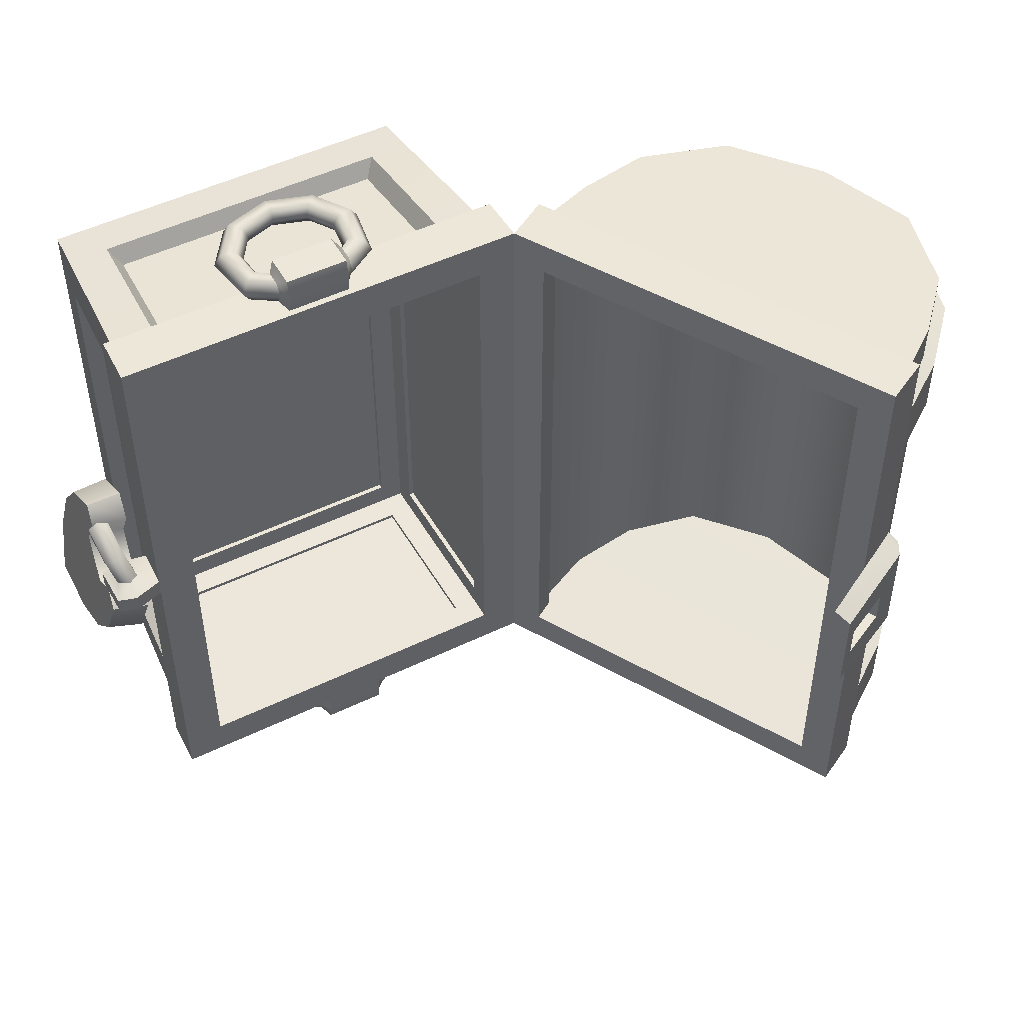
<metadata>
{"format":"obj","ext":"obj","renderer":"f3d","projection":"perspective","resolution":1024,"background":"white","views":[{"elev":49.9,"azim":151.9,"up":"+Z"}]}
</metadata>
<code>
v -20.07 18.74 30.49
v 20.07 18.74 30.49
v 21.11 19.7 32.11
v -21.11 19.7 32.11
v 20.07 18.74 -30.9
v -20.07 18.74 -30.9
v -21.11 19.7 -32.53
v 21.11 19.7 -32.53
v -14.53 18.8 28.64
v -13.91 5.42 27.27
v 13.91 5.42 27.27
v 14.53 18.8 28.64
v 18.53 18.77 24.32
v 17.66 5.39 23.2
v 17.66 5.39 -23.61
v 18.53 18.77 -24.73
v 14.53 18.8 -29.05
v 13.91 5.42 -27.69
v -13.91 5.42 -27.69
v -14.53 18.8 -29.05
v -18.53 18.77 -24.73
v -17.66 5.39 -23.61
v -17.66 5.39 23.2
v -18.53 18.77 24.32
v -15.04 4.34 29.08
v -18.82 0 28.53
v 18.82 0 28.53
v 15.04 4.34 29.08
v 19.2 4.34 24.23
v 18.82 0 -28.95
v 19.2 4.34 -24.64
v 15.04 4.34 -29.5
v -18.82 0 -28.95
v -15.04 4.34 -29.5
v -19.2 4.34 -24.64
v -19.2 4.34 24.23
v 15.71 18.74 30.49
v -15.71 18.74 30.49
v 20.07 18.74 -25.81
v 20.07 18.74 25.4
v -15.71 18.74 -30.9
v 15.71 18.74 -30.9
v -20.07 18.74 25.4
v -20.07 18.74 -25.81
v -4.95 12.61 -34.46
v -7.66 16.69 -34.46
v -6.92 16.8 -35.58
v -4.48 13.11 -35.58
v -5.46 17.02 -35.58
v -3.52 14.1 -35.58
v -4.73 17.14 -34.46
v -3.04 14.59 -34.46
v -3.52 14.1 -33.33
v -5.46 17.02 -33.33
v -4.48 13.11 -33.33
v -6.92 16.8 -33.33
v 0.13 11 -34.46
v 0.13 11.65 -35.58
v 0.13 12.94 -35.58
v 0.13 13.59 -34.46
v 0.13 12.94 -33.33
v 0.13 11.65 -33.33
v 4.73 13.11 -35.58
v 5.2 12.61 -34.46
v 3.77 14.1 -35.58
v 3.29 14.59 -34.46
v 3.77 14.1 -33.33
v 4.73 13.11 -33.33
v 7.18 16.8 -35.58
v 7.91 16.69 -34.46
v 5.71 17.02 -35.58
v 4.98 17.14 -34.46
v 5.71 17.02 -33.33
v 7.18 16.8 -33.33
v 6.44 21.46 -35.65
v 7.03 21.91 -34.46
v 5.26 20.56 -35.65
v 4.67 20.11 -34.46
v 5.26 20.56 -33.26
v 6.44 21.46 -33.26
v 4 23.05 -35.65
v 4 23.83 -34.46
v 4 21.48 -35.65
v 4 20.69 -34.46
v 4 21.48 -33.26
v 4 23.05 -33.26
v -3.06 24.44 -34.46
v 3.31 24.44 -34.46
v 3.31 24.08 -36.4
v -3.06 24.08 -36.4
v 3.31 20.62 -36.4
v -3.06 20.62 -36.4
v 3.31 20.26 -34.46
v -3.06 20.26 -34.46
v 3.31 20.62 -32.53
v -3.06 20.62 -32.53
v -3.06 24.08 -32.53
v 3.31 24.08 -32.53
v -6.78 21.91 -34.46
v -3.75 23.83 -34.46
v -3.75 23.05 -35.65
v -6.19 21.46 -35.65
v -3.75 21.48 -35.65
v -5.01 20.56 -35.65
v -3.75 20.69 -34.46
v -4.42 20.11 -34.46
v -5.01 20.56 -33.26
v -3.75 21.48 -33.26
v -6.19 21.46 -33.26
v -3.75 23.05 -33.26
v -6.92 16.8 35.16
v -7.66 16.69 34.04
v -4.95 12.61 34.04
v -4.48 13.11 35.16
v -5.46 17.02 35.16
v -3.52 14.1 35.16
v -4.73 17.14 34.04
v -3.04 14.59 34.04
v -3.52 14.1 32.92
v -5.46 17.02 32.92
v -4.48 13.11 32.92
v -6.92 16.8 32.92
v 0.13 11 34.04
v 0.13 11.65 35.16
v 0.13 12.94 35.16
v 0.13 13.59 34.04
v 0.13 12.94 32.92
v 0.13 11.65 32.92
v 4.73 13.11 35.16
v 5.2 12.61 34.04
v 3.77 14.1 35.16
v 3.29 14.59 34.04
v 3.77 14.1 32.92
v 4.73 13.11 32.92
v 7.18 16.8 35.16
v 7.91 16.69 34.04
v 5.71 17.02 35.16
v 4.98 17.14 34.04
v 5.71 17.02 32.92
v 7.18 16.8 32.92
v 6.44 21.46 35.24
v 7.03 21.91 34.04
v 5.26 20.56 35.24
v 4.67 20.11 34.04
v 5.26 20.56 32.84
v 6.44 21.46 32.84
v 4 23.05 35.24
v 4 23.83 34.04
v 4 21.48 35.24
v 4 20.69 34.04
v 4 21.48 32.84
v 4 23.05 32.84
v 3.31 24.08 35.98
v 3.31 24.44 34.04
v -3.06 24.44 34.04
v -3.06 24.08 35.98
v 3.31 20.62 35.98
v -3.06 20.62 35.98
v 3.31 20.26 34.04
v -3.06 20.26 34.04
v 3.31 20.62 32.11
v -3.06 20.62 32.11
v 3.31 24.08 32.11
v -3.06 24.08 32.11
v -3.75 23.05 35.24
v -3.75 23.83 34.04
v -6.78 21.91 34.04
v -6.19 21.46 35.24
v -3.75 21.48 35.24
v -5.01 20.56 35.24
v -3.75 20.69 34.04
v -4.42 20.11 34.04
v -5.01 20.56 32.84
v -3.75 21.48 32.84
v -6.19 21.46 32.84
v -3.75 23.05 32.84
v -20.07 18.74 30.49
v 20.07 18.74 30.49
v 20.07 18.74 -30.9
v -20.07 18.74 -30.9
v -21.27 24.74 32.11
v 21.27 24.74 32.11
v 21.27 24.74 -32.53
v -21.27 24.74 -32.53
v -17.29 24.74 28.13
v 17.29 24.74 28.13
v 17.29 24.74 -28.55
v -17.29 24.74 -28.55
v 17.27 24.74 28.11
v 17.27 24.74 -28.53
v -17.27 24.74 -28.53
v -17.27 24.74 28.11
v 21.47 14.58 -1.109
v 25.24 14.1 -0.8779
v 25.85 17.76 -4.041
v 22.07 18.19 -4.224
v 26.7 20.84 -8.248
v 25.92 21.67 -4.681
v 25.63 19.97 -3.215
v 27.2 18.38 -10.39
v 27.45 14.33 -11.18
v 23.91 14.32 -12.46
v 23.65 18.67 -11.59
v 22.63 6.716 -5.893
v 26.26 7.276 -5.097
v 25.39 7.582 -1.085
v 21.69 7.049 -1.573
v 23.11 21.34 -9.292
v 22.26 22.22 -5.445
v 27.41 8.639 -10.55
v 23.87 8.191 -11.76
v 21.05 9.052 1.314
v 24.79 9.445 1.583
v 24.45 12.96 2.832
v 20.69 12.83 2.645
v 21.9 20.05 -3.576
v 24.74 14.66 1.36
v 21.05 15.01 0.7758
v 25.88 22.25 3.74
v 24.85 22.69 4.18
v 25 18.36 5.88
v 26.01 18.24 5.21
v 25.81 21.38 3.08
v 25.94 18.41 4.13
v 24.85 18.69 3.73
v 24.71 20.94 2.86
v 23.84 18.81 4.41
v 23.67 21.38 3.3
v 23.74 22.25 3.96
v 23.92 18.65 5.49
v 25.26 23.38 1.41
v 24.19 23.95 1.41
v 25.26 22.24 1.41
v 24.19 21.67 1.42
v 23.11 22.24 1.42
v 23.11 23.38 1.42
v 24 22.69 -4.37
v 24.19 23.95 -1.61
v 25.26 23.38 -1.61
v 25.11 22.25 -4.15
v 25.26 22.24 -1.61
v 25.18 21.38 -3.49
v 24.19 21.67 -1.61
v 24.14 20.94 -3.05
v 23.04 21.38 -3.26
v 23.11 22.24 -1.61
v 22.97 22.25 -3.92
v 23.11 23.38 -1.61
v 23.85 20.18 -5.78
v 24.93 19.91 -5.37
v 24.99 19.76 -4.29
v 23.97 19.88 -3.62
v 22.88 20.15 -4.04
v 22.82 20.3 -5.12
v 24.17 25.68 0.82
v 26.03 25.11 0.82
v 26.03 25.11 -1.01
v 24.17 25.68 -1.01
v 26.1 20.82 0.82
v 26.1 20.82 -1.01
v 24.18 20.25 0.82
v 24.18 20.25 -1.01
v 21.15 20.77 0.82
v 21.15 20.77 -1.01
v 21.27 24.74 0.82
v 21.27 24.74 -1.01
v -48.79 21.17 19.68
v -55.85 29.33 19.67
v -55.85 29.33 -19.67
v -48.79 21.17 -19.68
v -25.55 22.09 32.11
v -46.97 59.19 32.11
v -47.18 57.8 30.9
v -26.86 22.6 30.9
v -46.97 59.19 -32.53
v -25.55 22.09 -32.53
v -26.86 22.6 -31.32
v -47.18 57.8 -31.32
v -59.39 39.53 29.73
v -55.85 29.33 29.48
v -48.79 21.17 29.73
v -47.18 57.8 -19.72
v -51.46 54.48 -19.71
v -51.46 54.48 19.71
v -47.18 57.8 19.72
v -31.87 20.55 -30.94
v -51.46 54.48 -30.94
v -26.86 22.6 19.72
v -31.87 20.55 19.71
v -31.87 20.55 -19.71
v -26.86 22.6 -19.72
v -59.39 39.53 19.68
v -56.78 48.74 19.69
v -56.78 48.74 -19.69
v -59.39 39.53 -19.68
v -39.5 18.81 -19.69
v -39.5 18.81 19.69
v -48.79 21.17 -26.38
v -55.85 29.33 -26.35
v -55.85 29.33 -29.9
v -48.79 21.17 -30.15
v -49.41 20.13 -20.21
v -56.9 28.72 -20.2
v -56.9 28.72 -25.84
v -49.41 20.13 -25.86
v -55.85 29.33 26.35
v -48.79 21.17 26.38
v -56.9 28.72 20.2
v -49.41 20.13 20.21
v -49.41 20.13 25.86
v -56.9 28.72 25.84
v -47.18 57.8 26.53
v -51.46 54.48 26.48
v -51.46 54.48 30.52
v -46.97 59.19 20.25
v -52.28 55.37 20.24
v -52.28 55.37 25.95
v -46.97 59.19 25.99
v -51.46 54.48 -26.48
v -47.18 57.8 -26.53
v -52.28 55.37 -20.24
v -46.97 59.19 -20.25
v -46.97 59.19 -25.99
v -52.28 55.37 -25.95
v -26.86 22.6 -26.53
v -31.87 20.55 -26.48
v -25.55 22.09 -20.25
v -31.51 19.4 -20.24
v -31.51 19.4 -25.95
v -25.55 22.09 -25.99
v -31.87 20.55 30.52
v -31.87 20.55 26.48
v -26.86 22.6 26.53
v -31.51 19.4 20.24
v -25.55 22.09 20.25
v -25.55 22.09 25.99
v -31.51 19.4 25.95
v -59.39 39.53 -30.15
v -59.39 39.53 -26.38
v -56.78 48.74 -26.43
v -56.78 48.74 -30.53
v -60.59 39.5 -20.21
v -57.84 49.33 -20.22
v -57.83 49.34 -25.9
v -60.59 39.5 -25.86
v -56.78 48.74 26.43
v -59.39 39.53 26.38
v -56.78 48.74 30.12
v -57.84 49.33 20.22
v -60.59 39.5 20.21
v -60.59 39.5 25.86
v -57.83 49.34 25.9
v -39.5 18.81 26.43
v -39.5 18.81 30.12
v -39.52 17.6 20.22
v -39.51 17.61 25.9
v -39.5 18.81 -26.43
v -39.5 18.81 -30.53
v -39.52 17.6 -20.22
v -39.51 17.61 -25.9
v -38.04 66.09 -4.77
v -47.32 61.26 5.27
v -37.14 64.5 5.48
v -47.18 57.8 6.47
v -48.09 59.81 5.42
v -48.09 59.81 -5.6
v -47.18 57.8 -6.64
v -21.26 24.74 32.11
v -42.53 61.57 32.11
v -42.53 61.57 -32.53
v -21.26 24.74 -32.53
v -47.32 61.26 -5.45
v -38.04 66.09 4.59
v -44.4 62.76 -1.797
v -44.4 62.76 1.617
v -39.4 65.33 -1.797
v -39.4 65.33 1.617
v -43.41 61.04 -1.797
v -43.41 61.04 1.617
v -37.46 64.16 -1.797
v -37.46 64.16 1.617
v -46.97 59.19 -6.64
v -37.13 64.51 -5.66
v -46.97 59.19 6.47
v -25.1 26.59 28.3
v -42.85 57.33 -28.72
v -21.26 24.74 32.11
v -42.53 61.57 32.11
v -42.53 61.57 -32.53
v -21.26 24.74 -32.53
v -25.1 26.59 -28.72
v -40.77 58.53 28.52
v -23.02 27.79 28.52
v -23.02 27.79 -28.94
v -40.77 58.53 -28.94
v -42.85 57.33 28.3
v -43.58 58.63 29.8
v -50.2 53.8 29.08
v -54.6 47.72 28.49
v -56.85 39.74 28
v -53.61 30.62 27.86
v -47.33 23.26 28
v -39.3 21.21 28.49
v -31.83 21.99 29.08
v -24.34 25.3 29.8
v -24.34 25.3 -30.22
v -31.83 21.99 -29.51
v -39.3 21.21 -28.91
v -47.33 23.26 -28.43
v -53.62 30.62 -28.28
v -56.85 39.74 -28.43
v -54.6 47.72 -28.91
v -50.2 53.8 -29.51
v -43.58 58.63 -30.22
v 16.16 4.337 26.01
v 16.16 4.337 -26.43
v -16.16 4.337 -26.43
v -16.16 4.337 26.01
v 17.13 22.26 25.36
v 17.13 22.26 -25.78
v 16.29 6.818 -24.19
v 16.29 6.818 23.77
v 14.64 22.27 -28.28
v -14.64 22.27 -28.28
v -13.81 6.808 -26.69
v 13.81 6.808 -26.69
v -17.13 22.26 -25.78
v -17.13 22.26 25.36
v -16.29 6.818 23.77
v -16.29 6.818 -24.19
v -14.64 22.27 27.86
v 14.64 22.27 27.86
v 13.81 6.808 26.27
v -13.81 6.808 26.27
v 13.68 4.337 -23.95
v -13.68 4.337 -23.95
v -13.68 4.337 23.53
v 13.68 4.337 23.53
v 17.63 22.23 25.36
v 17.63 22.23 -25.78
v 16.79 6.791 -24.19
v 16.79 6.791 23.77
v 14.64 22.22 -28.77
v -14.64 22.22 -28.77
v -13.81 6.757 -27.18
v 13.81 6.757 -27.18
v -17.63 22.23 -25.78
v -17.63 22.23 25.36
v -16.79 6.791 23.77
v -16.79 6.791 -24.19
v -14.64 22.22 28.35
v 14.64 22.22 28.35
v 13.81 6.757 26.76
v -13.81 6.757 26.76
v 13.68 3.837 -23.95
v -13.68 3.837 -23.95
v -13.68 3.837 23.53
v 13.68 3.837 23.53
f 1 178 4
f 4 178 3
f 5 6 8
f 8 6 7
f 6 1 7
f 7 1 4
f 9 10 12
f 12 10 11
f 13 14 16
f 16 14 15
f 17 18 20
f 20 18 19
f 21 22 24
f 24 22 23
f 25 26 28
f 28 26 27
f 29 27 31
f 31 27 30
f 32 30 34
f 34 30 33
f 35 33 36
f 36 33 26
f 37 28 2
f 2 28 27
f 38 177 25
f 25 177 26
f 39 31 179
f 179 31 30
f 40 2 29
f 29 2 27
f 41 34 180
f 180 34 33
f 42 179 32
f 32 179 30
f 43 36 177
f 177 36 26
f 44 180 35
f 35 180 33
f 12 37 9
f 9 37 38
f 9 38 10
f 10 38 25
f 10 25 11
f 11 25 28
f 28 37 11
f 11 37 12
f 13 40 14
f 14 40 29
f 14 29 15
f 15 29 31
f 31 39 15
f 15 39 16
f 20 41 17
f 17 41 42
f 17 42 18
f 18 42 32
f 18 32 19
f 19 32 34
f 34 41 19
f 19 41 20
f 24 43 21
f 21 43 44
f 21 44 22
f 22 44 35
f 22 35 23
f 23 35 36
f 36 43 23
f 23 43 24
f 178 5 3
f 3 5 8
f 8 183 3
f 3 183 182
f 13 16 40
f 40 16 39
f 46 47 45
f 45 47 48
f 47 49 48
f 48 49 50
f 49 51 50
f 50 51 52
f 52 51 53
f 53 51 54
f 53 54 55
f 55 54 56
f 55 56 45
f 45 56 46
f 45 48 57
f 57 48 58
f 48 50 58
f 58 50 59
f 50 52 59
f 59 52 60
f 60 52 61
f 61 52 53
f 61 53 62
f 62 53 55
f 62 55 57
f 57 55 45
f 64 57 63
f 63 57 58
f 63 58 65
f 65 58 59
f 65 59 66
f 66 59 60
f 60 61 66
f 66 61 67
f 61 62 67
f 67 62 68
f 62 57 68
f 68 57 64
f 70 64 69
f 69 64 63
f 69 63 71
f 71 63 65
f 71 65 72
f 72 65 66
f 66 67 72
f 72 67 73
f 67 68 73
f 73 68 74
f 68 64 74
f 74 64 70
f 76 70 75
f 75 70 69
f 75 69 77
f 77 69 71
f 77 71 78
f 78 71 72
f 72 73 78
f 78 73 79
f 73 74 79
f 79 74 80
f 74 70 80
f 80 70 76
f 82 76 81
f 81 76 75
f 81 75 83
f 83 75 77
f 83 77 84
f 84 77 78
f 78 79 84
f 84 79 85
f 79 80 85
f 85 80 86
f 80 76 86
f 86 76 82
f 87 88 90
f 90 88 89
f 90 89 92
f 92 89 91
f 92 91 94
f 94 91 93
f 94 93 96
f 96 93 95
f 97 98 87
f 87 98 88
f 100 101 99
f 99 101 102
f 101 103 102
f 102 103 104
f 103 105 104
f 104 105 106
f 106 105 107
f 107 105 108
f 107 108 109
f 109 108 110
f 109 110 99
f 99 110 100
f 99 102 46
f 46 102 47
f 102 104 47
f 47 104 49
f 104 106 49
f 49 106 51
f 51 106 54
f 54 106 107
f 54 107 56
f 56 107 109
f 56 109 46
f 46 109 99
f 82 81 88
f 88 81 89
f 89 81 91
f 91 81 83
f 91 83 93
f 93 83 84
f 84 85 93
f 93 85 95
f 85 86 95
f 95 86 98
f 98 86 88
f 88 86 82
f 90 101 87
f 87 101 100
f 100 110 87
f 87 110 97
f 97 110 96
f 96 110 108
f 96 108 94
f 94 108 105
f 105 103 94
f 94 103 92
f 103 101 92
f 92 101 90
f 112 113 111
f 111 113 114
f 111 114 115
f 115 114 116
f 115 116 117
f 117 116 118
f 120 117 119
f 119 117 118
f 122 120 121
f 121 120 119
f 112 122 113
f 113 122 121
f 113 123 114
f 114 123 124
f 114 124 116
f 116 124 125
f 116 125 118
f 118 125 126
f 119 118 127
f 127 118 126
f 121 119 128
f 128 119 127
f 113 121 123
f 123 121 128
f 124 123 129
f 129 123 130
f 125 124 131
f 131 124 129
f 126 125 132
f 132 125 131
f 126 132 127
f 127 132 133
f 127 133 128
f 128 133 134
f 128 134 123
f 123 134 130
f 129 130 135
f 135 130 136
f 131 129 137
f 137 129 135
f 132 131 138
f 138 131 137
f 132 138 133
f 133 138 139
f 133 139 134
f 134 139 140
f 134 140 130
f 130 140 136
f 135 136 141
f 141 136 142
f 137 135 143
f 143 135 141
f 138 137 144
f 144 137 143
f 138 144 139
f 139 144 145
f 139 145 140
f 140 145 146
f 140 146 136
f 136 146 142
f 141 142 147
f 147 142 148
f 143 141 149
f 149 141 147
f 144 143 150
f 150 143 149
f 144 150 145
f 145 150 151
f 145 151 146
f 146 151 152
f 146 152 142
f 142 152 148
f 153 154 156
f 156 154 155
f 157 153 158
f 158 153 156
f 159 157 160
f 160 157 158
f 161 159 162
f 162 159 160
f 154 163 155
f 155 163 164
f 166 167 165
f 165 167 168
f 165 168 169
f 169 168 170
f 169 170 171
f 171 170 172
f 174 171 173
f 173 171 172
f 176 174 175
f 175 174 173
f 166 176 167
f 167 176 175
f 167 112 168
f 168 112 111
f 168 111 170
f 170 111 115
f 170 115 172
f 172 115 117
f 173 172 120
f 120 172 117
f 175 173 122
f 122 173 120
f 167 175 112
f 112 175 122
f 148 154 147
f 147 154 153
f 149 147 157
f 157 147 153
f 150 149 159
f 159 149 157
f 150 159 151
f 151 159 161
f 151 161 152
f 152 161 163
f 148 152 154
f 154 152 163
f 166 165 155
f 155 165 156
f 166 155 176
f 176 155 164
f 174 176 162
f 162 176 164
f 171 174 160
f 160 174 162
f 171 160 169
f 169 160 158
f 169 158 165
f 165 158 156
f 4 3 181
f 181 3 182
f 8 7 183
f 183 7 184
f 7 4 184
f 184 4 181
f 182 183 189
f 189 183 190
f 183 184 190
f 190 184 191
f 184 181 191
f 191 181 192
f 181 182 192
f 192 182 189
f 194 195 193
f 193 195 196
f 197 198 195
f 195 198 199
f 201 202 200
f 200 202 203
f 205 206 204
f 204 206 207
f 197 208 198
f 198 208 209
f 200 203 197
f 197 203 208
f 201 210 202
f 202 210 211
f 213 214 212
f 212 214 215
f 206 213 207
f 207 213 212
f 205 204 210
f 210 204 211
f 199 198 216
f 216 198 209
f 195 199 196
f 196 199 216
f 217 218 214
f 214 218 215
f 194 193 217
f 217 193 218
f 220 221 219
f 219 221 222
f 219 222 223
f 223 222 224
f 224 225 223
f 223 225 226
f 225 227 226
f 226 227 228
f 228 227 229
f 229 227 230
f 229 230 220
f 220 230 221
f 232 220 231
f 231 220 219
f 231 219 233
f 233 219 223
f 223 226 233
f 233 226 234
f 226 228 234
f 234 228 235
f 228 229 235
f 235 229 236
f 236 229 232
f 232 229 220
f 238 239 237
f 237 239 240
f 239 241 240
f 240 241 242
f 241 243 242
f 242 243 244
f 244 243 245
f 245 243 246
f 245 246 247
f 247 246 248
f 247 248 237
f 237 248 238
f 237 240 249
f 249 240 250
f 240 242 250
f 250 242 251
f 242 244 251
f 251 244 252
f 252 244 253
f 253 244 245
f 245 247 253
f 253 247 254
f 247 237 254
f 254 237 249
f 255 256 258
f 258 256 257
f 256 259 257
f 257 259 260
f 259 261 260
f 260 261 262
f 261 263 262
f 262 263 264
f 265 255 266
f 266 255 258
f 255 232 256
f 256 232 231
f 256 231 259
f 259 231 233
f 233 234 259
f 259 234 261
f 263 261 235
f 235 261 234
f 236 265 235
f 235 265 263
f 265 236 255
f 255 236 232
f 239 238 257
f 257 238 258
f 266 258 248
f 248 258 238
f 248 246 266
f 266 246 264
f 264 246 262
f 262 246 243
f 262 243 260
f 260 243 241
f 241 239 260
f 260 239 257
f 213 194 214
f 214 194 217
f 197 195 213
f 213 195 194
f 197 213 200
f 200 213 206
f 200 206 201
f 201 206 205
f 205 210 201
f 224 222 225
f 225 222 221
f 230 227 221
f 221 227 225
f 267 268 270
f 270 268 269
f 271 272 274
f 274 272 273
f 275 276 278
f 278 276 277
f 276 271 277
f 277 271 274
f 279 280 281
f 271 368 272
f 272 368 369
f 282 283 285
f 285 283 284
f 278 277 287
f 287 277 286
f 275 370 276
f 276 370 371
f 288 289 291
f 291 289 290
f 276 371 271
f 271 371 368
f 292 293 295
f 295 293 294
f 268 292 269
f 269 292 295
f 270 296 267
f 267 296 297
f 289 297 290
f 290 297 296
f 283 294 284
f 284 294 293
f 299 300 298
f 298 300 301
f 303 304 302
f 302 304 305
f 306 307 280
f 280 307 281
f 308 309 311
f 311 309 310
f 313 314 312
f 312 314 273
f 316 317 315
f 315 317 318
f 319 320 287
f 287 320 278
f 321 322 324
f 324 322 323
f 326 286 325
f 325 286 277
f 328 329 327
f 327 329 330
f 332 333 331
f 331 333 274
f 334 335 337
f 337 335 336
f 339 340 338
f 338 340 341
f 342 343 345
f 345 343 344
f 347 279 346
f 346 279 348
f 350 351 349
f 349 351 352
f 299 339 300
f 300 339 338
f 303 342 304
f 304 342 345
f 306 280 347
f 347 280 279
f 308 311 350
f 350 311 351
f 307 353 281
f 281 353 354
f 309 355 310
f 310 355 356
f 298 301 357
f 357 301 358
f 302 305 359
f 359 305 360
f 357 358 326
f 326 358 286
f 359 360 328
f 328 360 329
f 353 332 354
f 354 332 331
f 355 334 356
f 356 334 337
f 346 348 313
f 313 348 314
f 349 352 316
f 316 352 317
f 340 319 341
f 341 319 287
f 343 321 344
f 344 321 324
f 323 320 324
f 324 320 319
f 319 340 324
f 324 340 344
f 340 339 344
f 344 339 345
f 345 339 304
f 304 339 299
f 299 298 304
f 304 298 305
f 305 298 360
f 360 298 357
f 360 357 329
f 329 357 326
f 326 325 329
f 329 325 330
f 327 291 328
f 328 291 290
f 290 296 328
f 328 296 359
f 296 270 359
f 359 270 302
f 302 270 303
f 303 270 269
f 269 295 303
f 303 295 342
f 342 295 343
f 343 295 294
f 343 294 321
f 321 294 283
f 283 282 321
f 321 282 322
f 315 285 316
f 316 285 284
f 284 293 316
f 316 293 349
f 293 292 349
f 349 292 350
f 350 292 308
f 308 292 268
f 268 267 308
f 308 267 309
f 309 267 355
f 355 267 297
f 355 297 334
f 334 297 289
f 289 288 334
f 334 288 335
f 336 333 337
f 337 333 332
f 332 353 337
f 337 353 356
f 353 307 356
f 356 307 310
f 310 307 311
f 311 307 306
f 306 347 311
f 311 347 351
f 351 347 352
f 352 347 346
f 352 346 317
f 317 346 313
f 313 312 317
f 317 312 318
f 272 275 273
f 273 275 278
f 361 376 373
f 373 376 377
f 384 363 362
f 362 363 373
f 364 365 367
f 367 365 366
f 382 372 383
f 383 372 361
f 362 372 365
f 365 372 366
f 361 373 383
f 383 373 363
f 362 365 384
f 384 365 364
f 372 382 366
f 366 382 367
f 314 331 273
f 273 331 274
f 348 354 314
f 314 354 331
f 279 281 348
f 348 281 354
f 341 358 338
f 338 358 301
f 358 341 286
f 286 341 287
f 301 300 338
f 275 272 370
f 370 272 369
f 372 362 374
f 374 362 375
f 362 373 375
f 375 373 377
f 372 374 361
f 361 374 376
f 374 375 378
f 378 375 379
f 377 376 381
f 381 376 380
f 375 377 379
f 379 377 381
f 374 378 376
f 376 378 380
f 381 380 363
f 363 380 383
f 380 378 383
f 383 378 382
f 381 363 379
f 379 363 384
f 392 393 396
f 396 393 385
f 394 395 391
f 391 395 386
f 393 394 385
f 385 394 391
f 392 396 395
f 395 396 386
f 388 387 392
f 392 387 393
f 387 390 393
f 393 390 394
f 390 389 394
f 394 389 395
f 389 388 395
f 395 388 392
f 407 408 404
f 404 408 403
f 408 409 403
f 403 409 402
f 409 410 402
f 402 410 401
f 411 400 410
f 410 400 401
f 412 399 411
f 411 399 400
f 413 398 412
f 412 398 399
f 397 398 414
f 414 398 413
f 406 407 405
f 405 407 404
f 402 401 400
f 400 399 402
f 402 399 403
f 399 398 403
f 403 398 404
f 398 397 404
f 404 397 405
f 411 410 409
f 409 408 411
f 411 408 412
f 408 407 412
f 412 407 413
f 407 406 413
f 413 406 414
f 439 440 442
f 442 440 441
f 443 444 446
f 446 444 445
f 447 448 450
f 450 448 449
f 451 452 454
f 454 452 453
f 456 457 455
f 455 457 458
f 189 190 419
f 419 190 420
f 190 416 420
f 420 416 421
f 416 415 421
f 421 415 422
f 189 419 415
f 415 419 422
f 190 191 423
f 423 191 424
f 191 417 424
f 424 417 425
f 417 416 425
f 425 416 426
f 190 423 416
f 416 423 426
f 191 192 427
f 427 192 428
f 192 418 428
f 428 418 429
f 418 417 429
f 429 417 430
f 191 427 417
f 417 427 430
f 192 189 431
f 431 189 432
f 189 415 432
f 432 415 433
f 415 418 433
f 433 418 434
f 192 431 418
f 418 431 434
f 416 417 435
f 435 417 436
f 417 418 436
f 436 418 437
f 418 415 437
f 437 415 438
f 415 416 438
f 438 416 435
f 419 420 439
f 439 420 440
f 420 421 440
f 440 421 441
f 421 422 441
f 441 422 442
f 422 419 442
f 442 419 439
f 423 424 443
f 443 424 444
f 424 425 444
f 444 425 445
f 425 426 445
f 445 426 446
f 426 423 446
f 446 423 443
f 427 428 447
f 447 428 448
f 428 429 448
f 448 429 449
f 429 430 449
f 449 430 450
f 430 427 450
f 450 427 447
f 431 432 451
f 451 432 452
f 432 433 452
f 452 433 453
f 433 434 453
f 453 434 454
f 434 431 454
f 454 431 451
f 435 436 455
f 455 436 456
f 436 437 456
f 456 437 457
f 437 438 457
f 457 438 458
f 438 435 458
f 458 435 455

</code>
